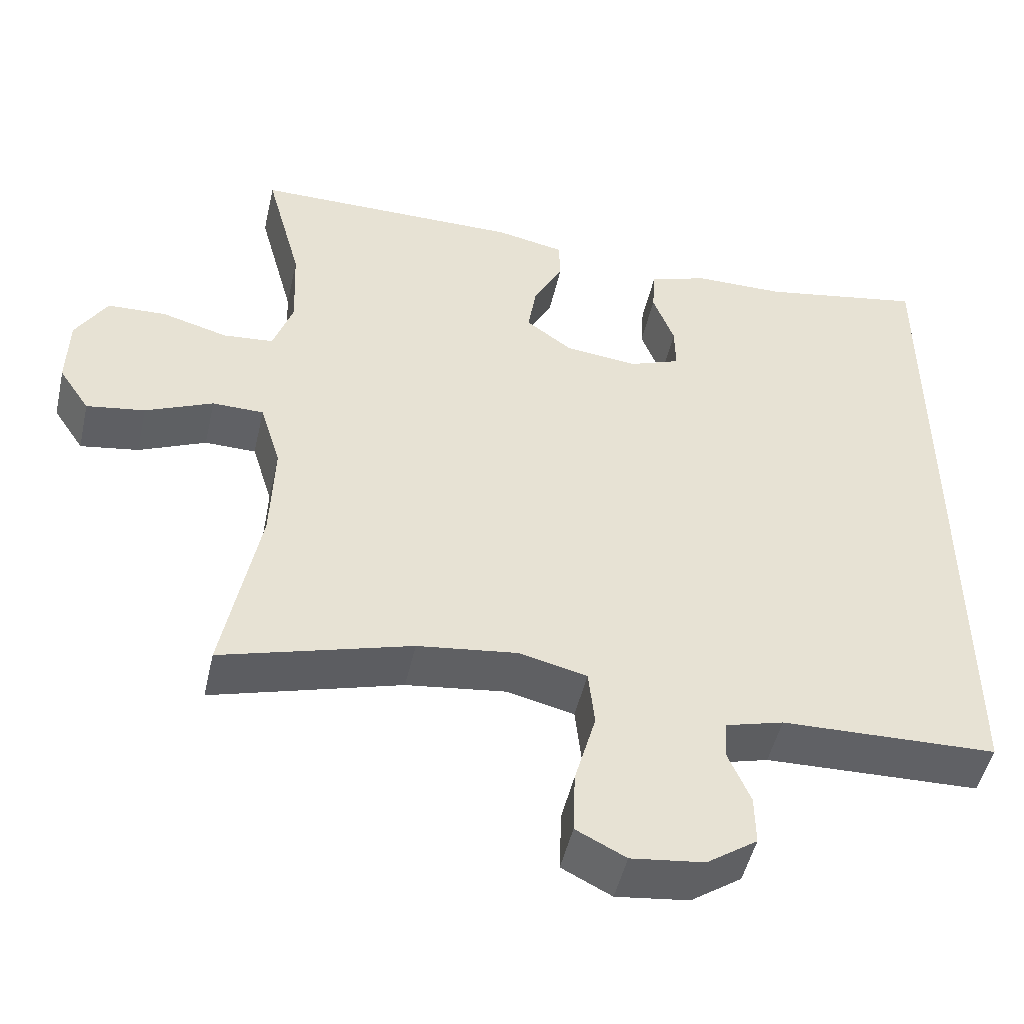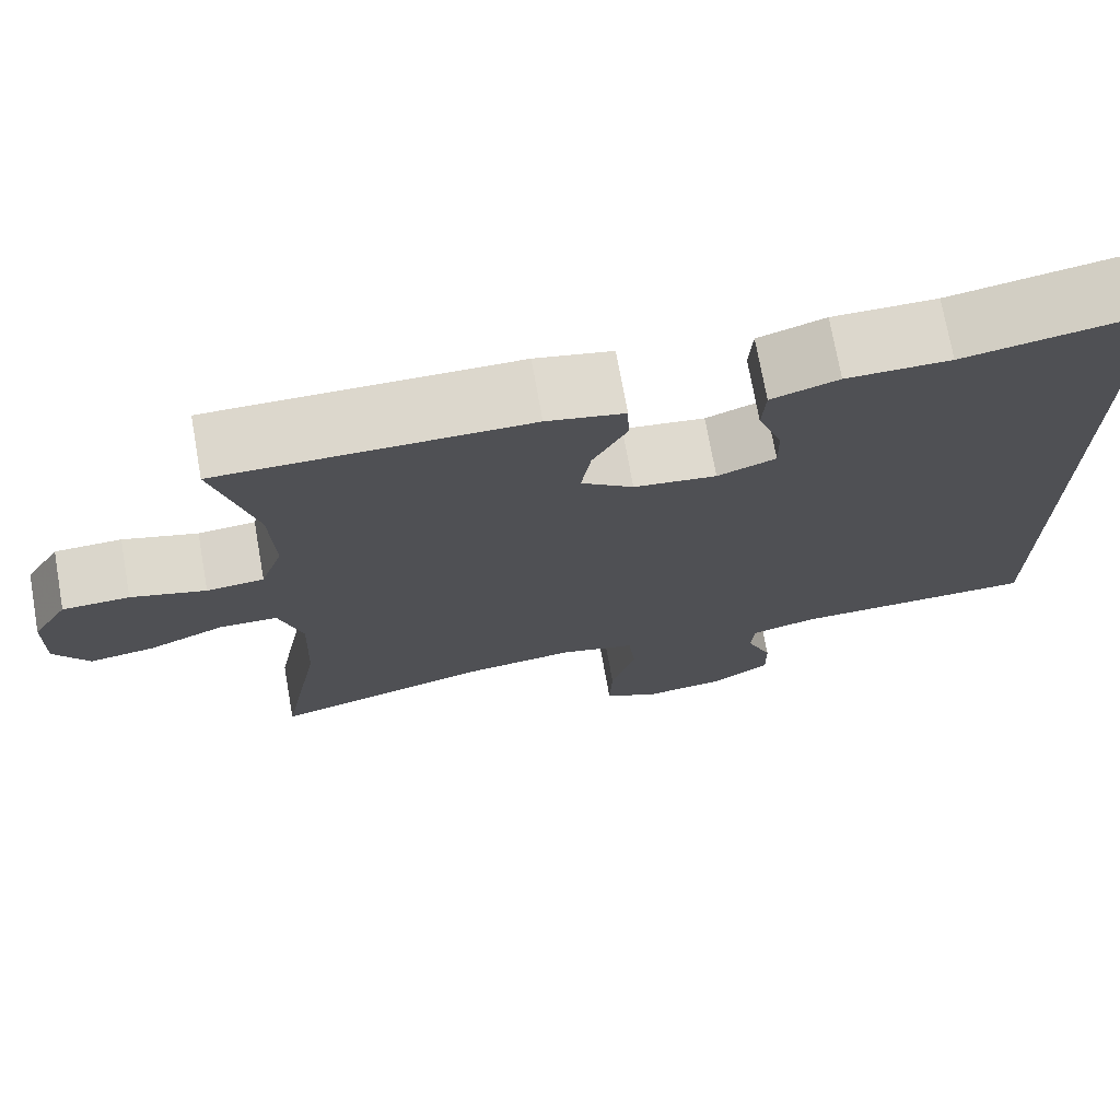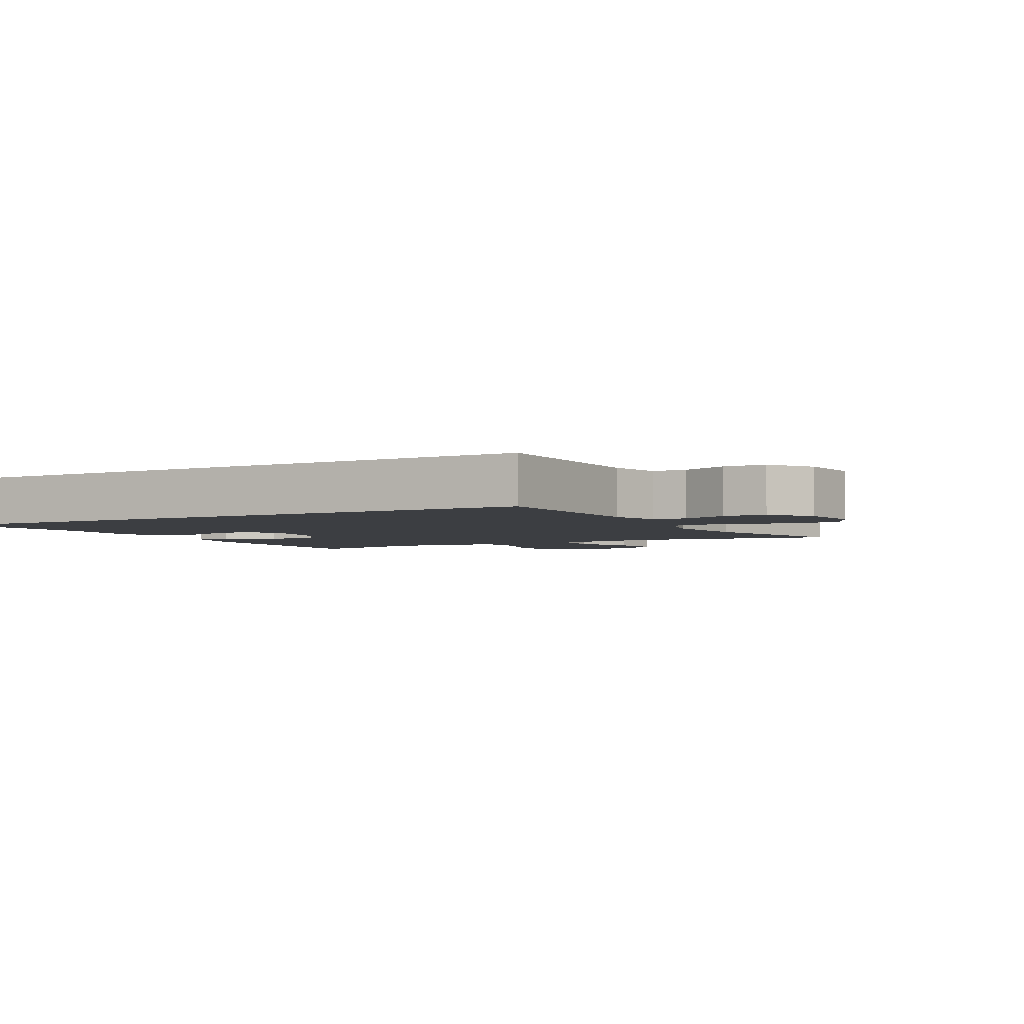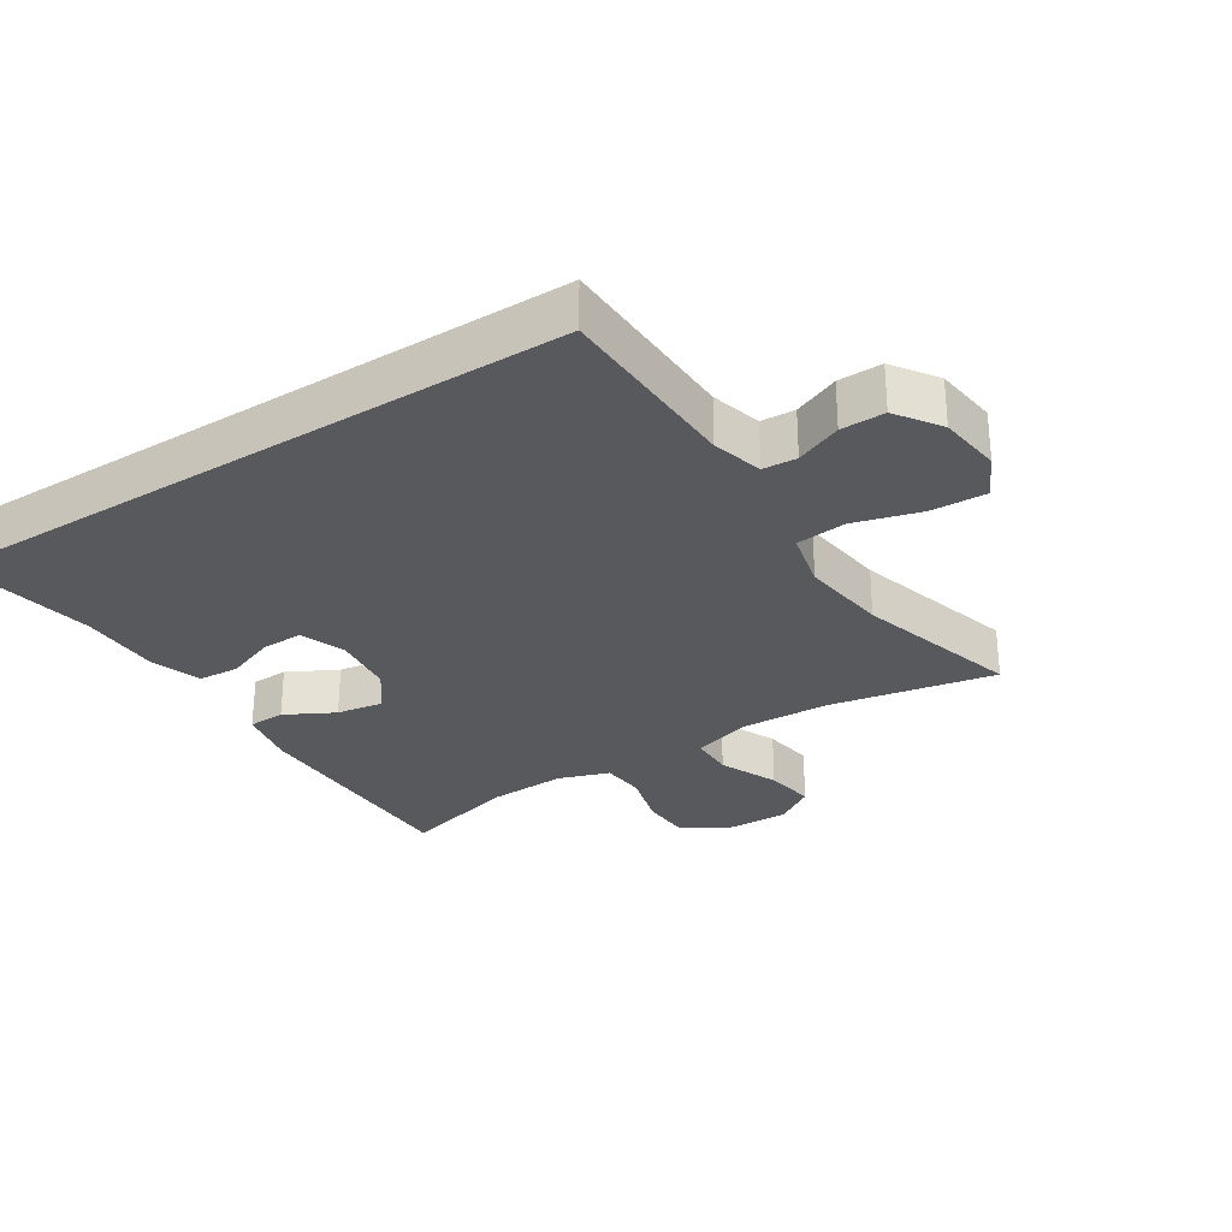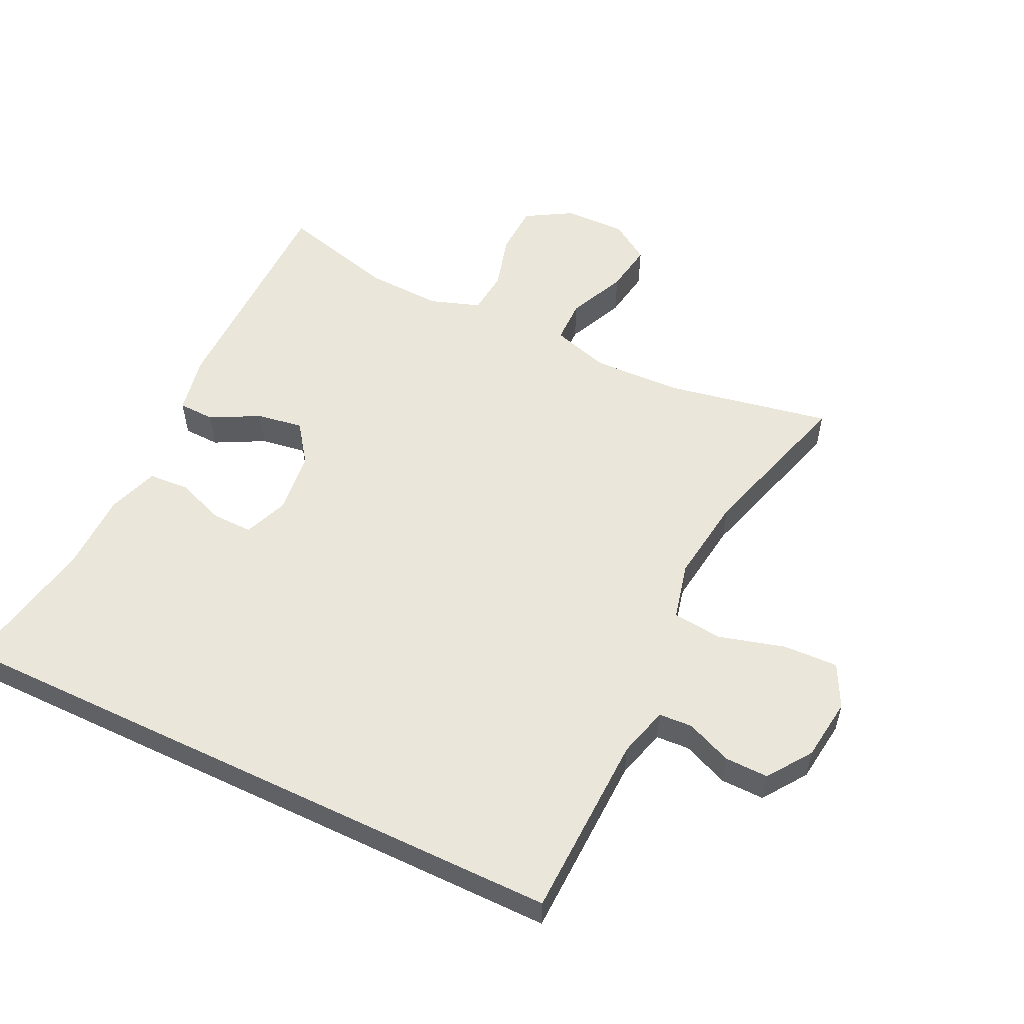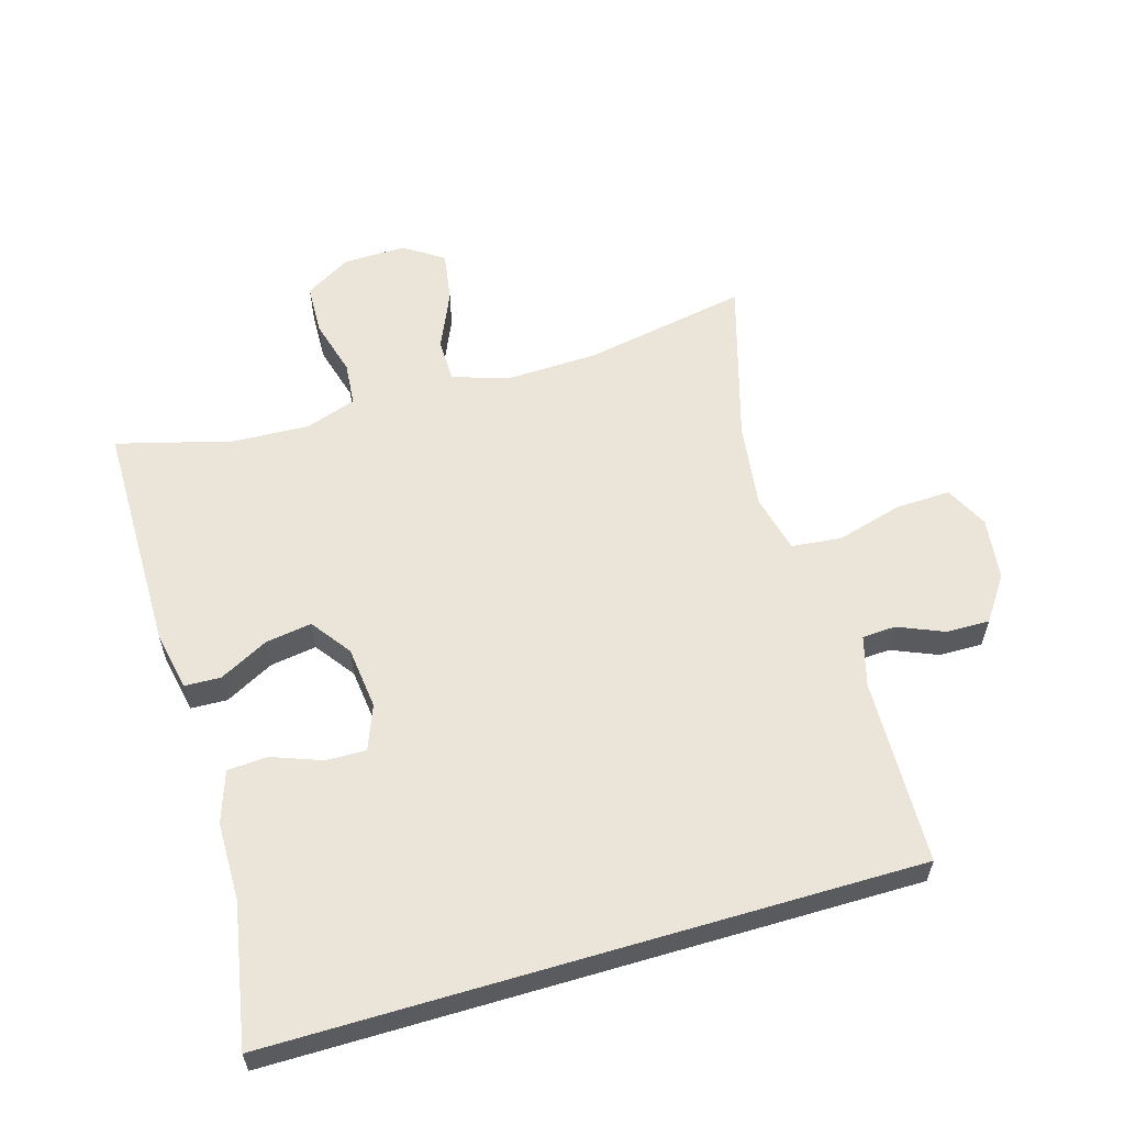
<metadata>
{"format":"obj","ext":"obj","renderer":"f3d","projection":"perspective","resolution":1024,"background":"white","views":[{"elev":-49.0,"azim":-12.7,"up":"+Z"},{"elev":72.8,"azim":-10.1,"up":"+Z"},{"elev":-3.4,"azim":118.6,"up":"+Y"},{"elev":-29.3,"azim":122.5,"up":"+Y"},{"elev":54.8,"azim":115.7,"up":"+Y"},{"elev":58.9,"azim":73.6,"up":"+Y"}]}
</metadata>
<code>
v 0.5 0.07 0.518
v 0.5 0.07 -0.451
v 0.218 0.07 -0.459
v 0.142 0.07 -0.48
v 0.139 0.07 -0.531
v 0.168 0.07 -0.6
v 0.169 0.07 -0.666
v 0.103 0.07 -0.712
v 0.008 0.07 -0.724
v -0.057 0.07 -0.691
v -0.054 0.07 -0.608
v -0.026 0.07 -0.508
v -0.034 0.07 -0.432
v -0.122 0.07 -0.411
v -0.253 0.07 -0.428
v -0.5 0.07 -0.5
v -0.453 0.07 -0.252
v -0.448 0.07 -0.115
v -0.475 0.07 -0.027
v -0.542 0.07 -0.026
v -0.63 0.07 -0.065
v -0.706 0.07 -0.077
v -0.746 0.07 -0.017
v -0.744 0.07 0.078
v -0.703 0.07 0.147
v -0.626 0.07 0.15
v -0.54 0.07 0.126
v -0.474 0.07 0.132
v -0.448 0.07 0.208
v -0.453 0.07 0.324
v -0.5 0.07 0.5
v -0.147 0.07 0.501
v -0.058 0.07 0.483
v -0.056 0.07 0.428
v -0.095 0.07 0.354
v -0.106 0.07 0.284
v -0.046 0.07 0.24
v 0.049 0.07 0.229
v 0.116 0.07 0.255
v 0.115 0.07 0.316
v 0.087 0.07 0.391
v 0.091 0.07 0.452
v 0.168 0.07 0.478
v 0.287 0.07 0.479
v 0.5 0 0.518
v 0.5 0 -0.451
v 0.218 0 -0.459
v 0.142 0 -0.48
v 0.139 0 -0.531
v 0.168 0 -0.6
v 0.169 0 -0.666
v 0.103 0 -0.712
v 0.008 0 -0.724
v -0.057 0 -0.691
v -0.054 0 -0.608
v -0.026 0 -0.508
v -0.034 0 -0.432
v -0.122 0 -0.411
v -0.253 0 -0.428
v -0.5 0 -0.5
v -0.453 0 -0.252
v -0.448 0 -0.115
v -0.475 0 -0.027
v -0.542 0 -0.026
v -0.63 0 -0.065
v -0.706 0 -0.077
v -0.746 0 -0.017
v -0.744 0 0.078
v -0.703 0 0.147
v -0.626 0 0.15
v -0.54 0 0.126
v -0.474 0 0.132
v -0.448 0 0.208
v -0.453 0 0.324
v -0.5 0 0.5
v -0.147 0 0.501
v -0.058 0 0.483
v -0.056 0 0.428
v -0.095 0 0.354
v -0.106 0 0.284
v -0.046 0 0.24
v 0.049 0 0.229
v 0.116 0 0.255
v 0.115 0 0.316
v 0.087 0 0.391
v 0.091 0 0.452
v 0.168 0 0.478
v 0.287 0 0.479
f 41 42 43 44
f 40 41 44 1
f 39 40 1 2
f 38 39 2 3
f 37 38 3 4
f 36 37 4 5
f 32 33 34 35
f 30 31 32 35
f 29 30 35 36
f 28 29 36 5
f 24 25 26 27
f 20 21 22 23
f 19 20 23 24
f 15 16 17
f 14 15 17 18
f 13 14 18 19
f 9 10 11 12
f 9 12 13
f 8 9 13
f 7 8 13
f 6 7 13
f 5 6 13 19
f 19 24 27 28
f 5 19 28
f 88 87 86 85
f 45 88 85 84
f 46 45 84 83
f 47 46 83 82
f 48 47 82 81
f 49 48 81 80
f 79 78 77 76
f 79 76 75 74
f 80 79 74 73
f 49 80 73 72
f 71 70 69 68
f 67 66 65 64
f 68 67 64 63
f 61 60 59
f 62 61 59 58
f 63 62 58 57
f 56 55 54 53
f 57 56 53
f 57 53 52
f 57 52 51
f 57 51 50
f 63 57 50 49
f 72 71 68 63
f 72 63 49
f 1 45 46 2
f 2 46 47 3
f 3 47 48 4
f 4 48 49 5
f 5 49 50 6
f 6 50 51 7
f 7 51 52 8
f 8 52 53 9
f 9 53 54 10
f 10 54 55 11
f 11 55 56 12
f 12 56 57 13
f 13 57 58 14
f 14 58 59 15
f 15 59 60 16
f 16 60 61 17
f 17 61 62 18
f 18 62 63 19
f 19 63 64 20
f 20 64 65 21
f 21 65 66 22
f 22 66 67 23
f 23 67 68 24
f 24 68 69 25
f 25 69 70 26
f 26 70 71 27
f 27 71 72 28
f 28 72 73 29
f 29 73 74 30
f 30 74 75 31
f 31 75 76 32
f 32 76 77 33
f 33 77 78 34
f 34 78 79 35
f 35 79 80 36
f 36 80 81 37
f 37 81 82 38
f 38 82 83 39
f 39 83 84 40
f 40 84 85 41
f 41 85 86 42
f 42 86 87 43
f 43 87 88 44
f 44 88 45 1

</code>
